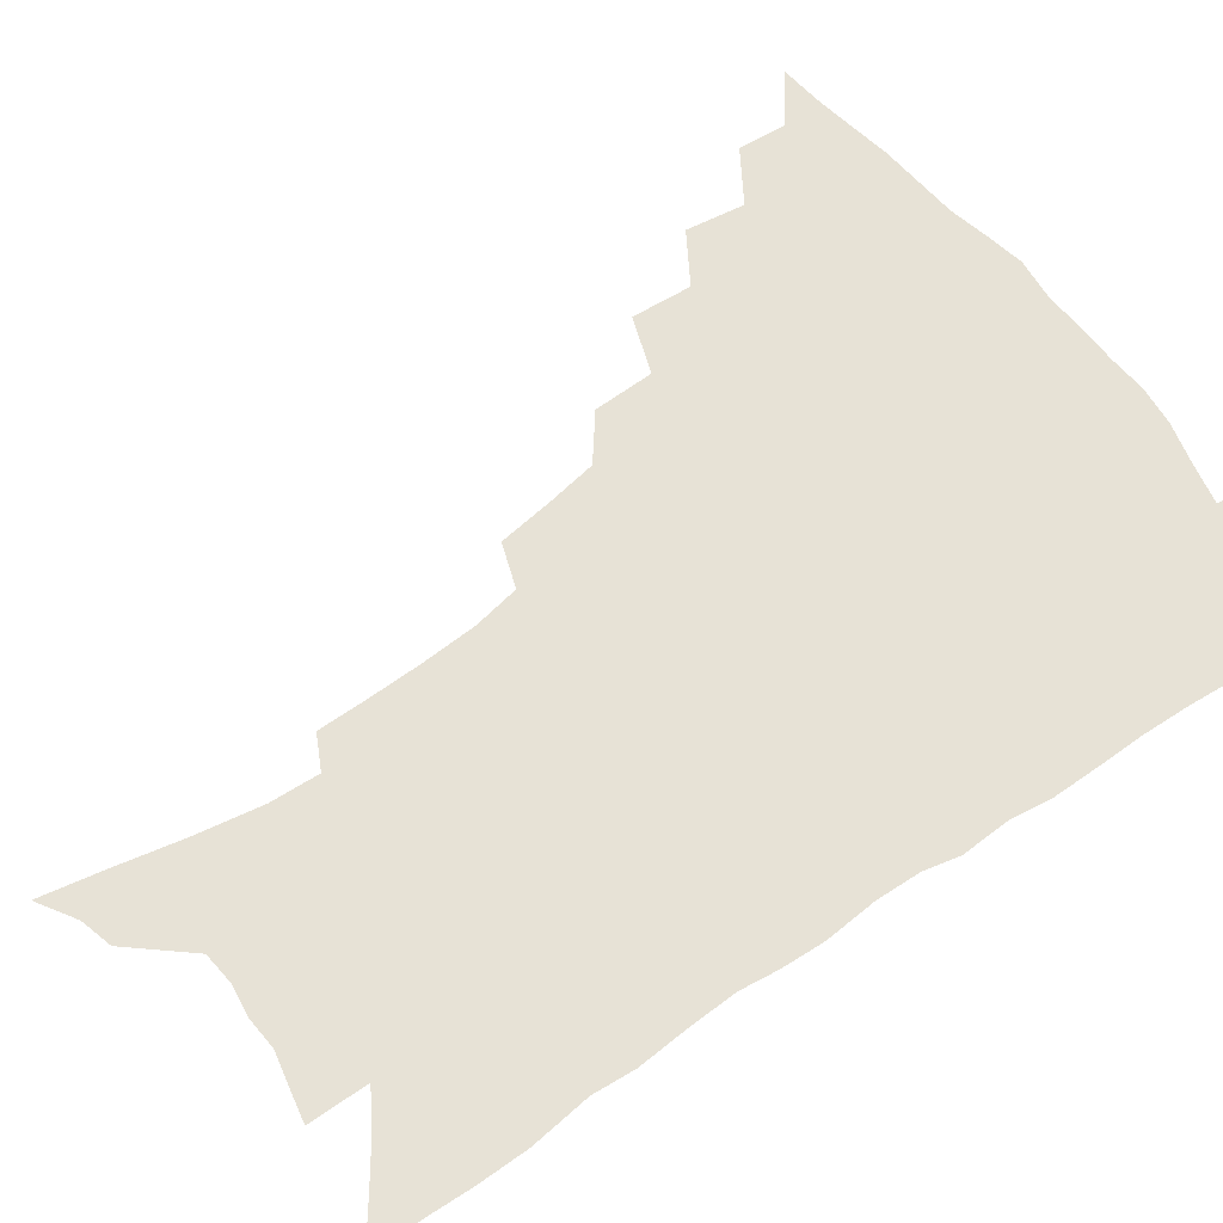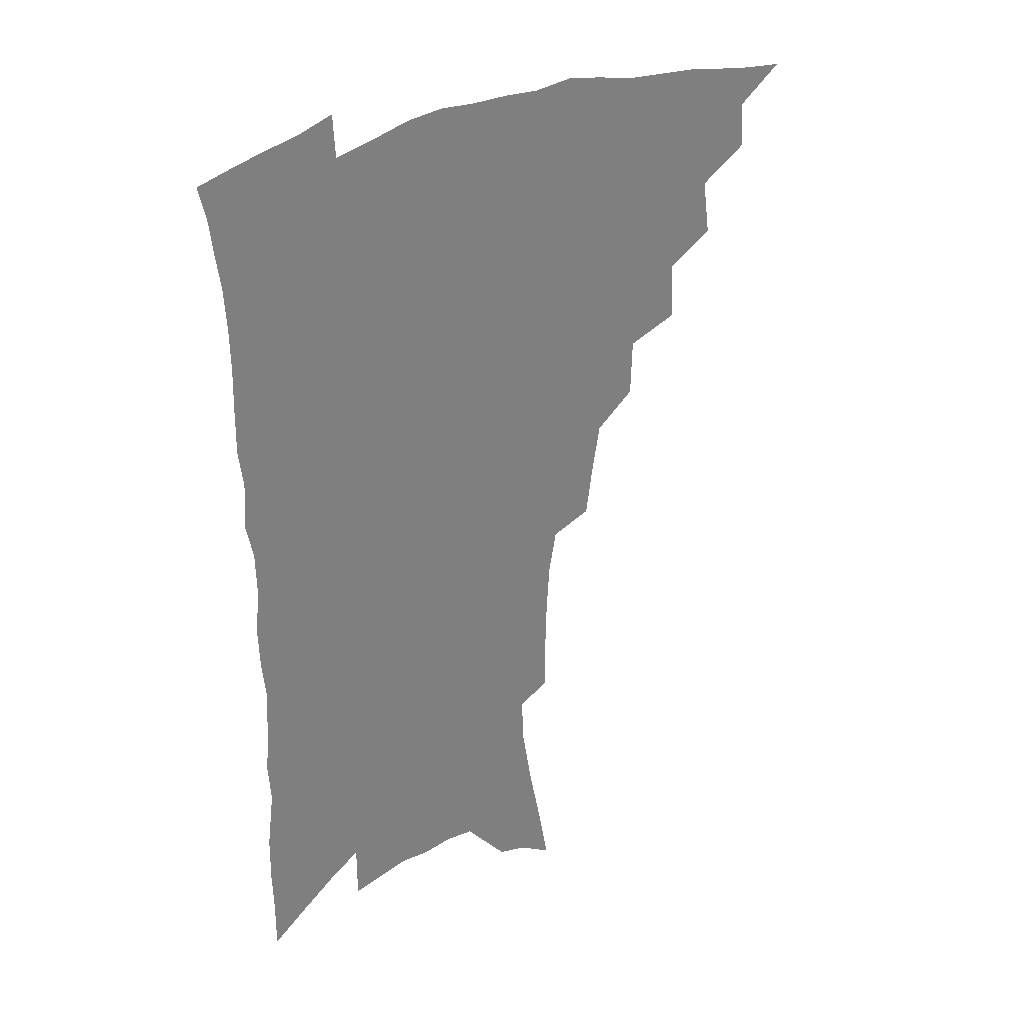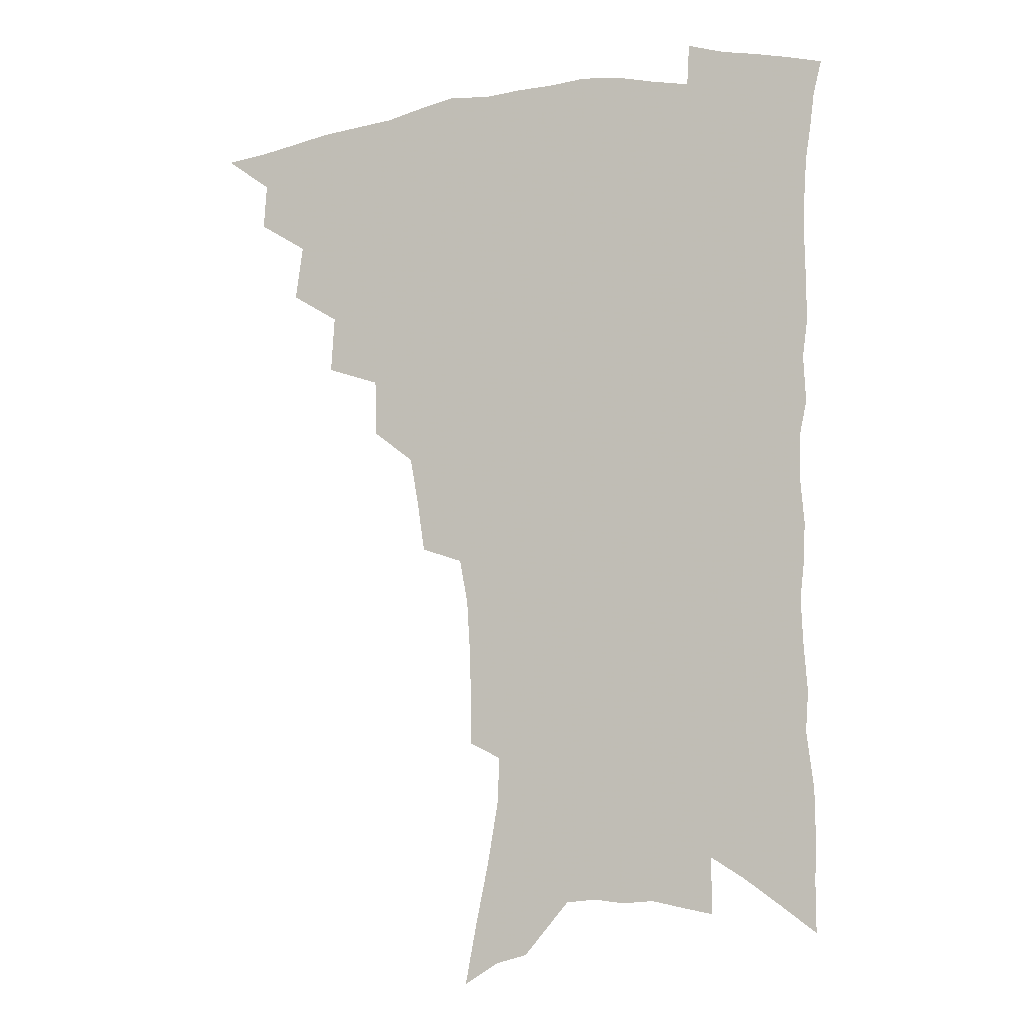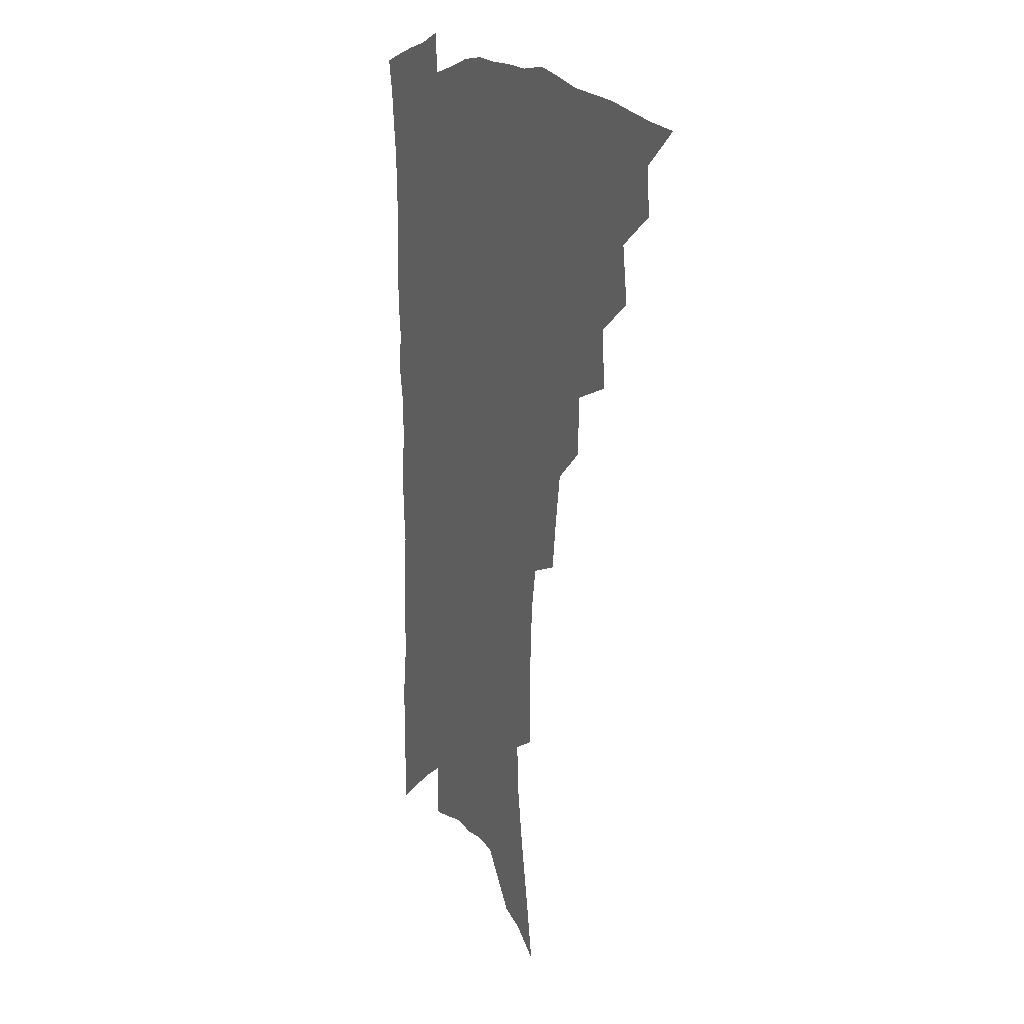
<metadata>
{"format":"obj","ext":"obj","renderer":"f3d","projection":"perspective","resolution":1024,"background":"white","views":[{"elev":62.9,"azim":54.9,"up":"+Z"},{"elev":31.6,"azim":143.7,"up":"+Y"},{"elev":-8.8,"azim":19.9,"up":"+Y"},{"elev":14.1,"azim":-114.4,"up":"+Y"}]}
</metadata>
<code>
v 453.5 484.5 0
v 470 454 0
v 471.1 471.5 0
v 469.3 486.5 0
v 485.8 421.1 0
v 488.8 442.3 0
v 487.9 458.3 0
v 486.5 473.6 0
v 484 489.2 0
v 502.8 388.1 0
v 504.2 409.9 0
v 505.2 429.3 0
v 505.1 445.8 0
v 503.8 461 0
v 501.3 476.1 0
v 498.6 492 0
v 524 359.2 0
v 523.3 381 0
v 522.9 400.7 0
v 522.9 419.2 0
v 522.5 435.1 0
v 520.5 448.9 0
v 518.5 463.3 0
v 516.4 477.9 0
v 513.7 493.5 0
v 545.8 309.3 0
v 542.9 328.9 0
v 539.7 347.1 0
v 540.4 372.4 0
v 539.2 389.9 0
v 537.8 405.9 0
v 536.6 420.8 0
v 536.1 436.3 0
v 535 450.9 0
v 533.3 465.3 0
v 531 480 0
v 528.6 495.1 0
v 566.8 229.6 0
v 566.7 248 0
v 566.1 267.2 0
v 564.9 287.2 0
v 561.7 303.9 0
v 558.6 322.1 0
v 556.7 341.8 0
v 555.3 361 0
v 553.6 377 0
v 553.4 395.4 0
v 552.7 410.7 0
v 552.2 425.5 0
v 550.9 439.1 0
v 550.5 453.1 0
v 547.7 467.4 0
v 545.4 482.1 0
v 542.9 498.5 0
v 564.8 134.7 0
v 569.1 157.3 0
v 574.2 182.2 0
v 578.1 205.7 0
v 578.9 223.6 0
v 579.1 242.7 0
v 578.5 261.1 0
v 577.5 280.1 0
v 575.4 296.6 0
v 572.8 312.3 0
v 570.9 331.2 0
v 569.2 348.6 0
v 568.5 367.4 0
v 567.1 382.5 0
v 566.3 397.8 0
v 566.4 413.9 0
v 565.7 427.9 0
v 565.2 441.6 0
v 563.7 455 0
v 561.7 469.2 0
v 559.8 483.8 0
v 557.1 501.5 0
v 578.3 143.2 0
v 584.3 170.9 0
v 589.1 197.3 0
v 590.8 217.4 0
v 590.8 235.1 0
v 589.8 250.9 0
v 589.2 269.2 0
v 588.3 288.8 0
v 586.7 305.9 0
v 584.3 320.1 0
v 582.6 336.8 0
v 581.9 355.5 0
v 580.7 370.7 0
v 580.3 387.3 0
v 579.9 402.2 0
v 579.4 416.2 0
v 579.1 430.2 0
v 578.4 442.9 0
v 577.5 456.1 0
v 576 470 0
v 574.3 484.9 0
v 573.1 500.1 0
v 589.9 146.4 0
v 597.7 181 0
v 600.7 204.6 0
v 601.9 225.4 0
v 601.5 241.9 0
v 600.9 259.8 0
v 600.1 277.5 0
v 598.6 293.1 0
v 597.1 309.2 0
v 596 327.3 0
v 594.7 343.3 0
v 593.7 358.5 0
v 592.9 373.5 0
v 592.3 387.5 0
v 592.2 402.8 0
v 592 417.4 0
v 591.7 430.4 0
v 591.5 443.8 0
v 591 456.9 0
v 590 470.5 0
v 589 484.7 0
v 587.3 501.2 0
v 607.3 166.9 0
v 610.5 191.1 0
v 611.8 211.2 0
v 611.8 227.3 0
v 611.5 244.1 0
v 610.9 259.3 0
v 610.3 282 0
v 609.2 298.3 0
v 608 313.4 0
v 606.8 328.9 0
v 605.9 344.8 0
v 605.3 360.6 0
v 604.9 376 0
v 604.9 391.4 0
v 604.5 404.3 0
v 604.7 418.9 0
v 604.5 431.3 0
v 604.4 444.2 0
v 604.5 457.3 0
v 603.9 470.8 0
v 602.7 485.7 0
v 601.5 501.6 0
v 618.7 168.2 0
v 621.1 192.2 0
v 622 212.7 0
v 622.3 232 0
v 621.6 245.7 0
v 621.2 263.3 0
v 620.4 283.9 0
v 619.6 298.6 0
v 618.6 316.7 0
v 617.8 332.1 0
v 617.1 346.7 0
v 616.8 361.7 0
v 616.5 377.5 0
v 616.5 392.1 0
v 616.5 405 0
v 616.7 418.6 0
v 617.3 432.2 0
v 617.6 444.6 0
v 617.8 457.3 0
v 617.8 470.3 0
v 617.2 484.5 0
v 615.5 502.8 0
v 630.2 166.8 0
v 631.9 192.9 0
v 632.4 216.8 0
v 632.4 232.3 0
v 632 250.6 0
v 631.3 264.9 0
v 630.7 283.1 0
v 630 299.2 0
v 629.3 316.1 0
v 628.5 332.6 0
v 628.4 345 0
v 628 363.3 0
v 627.9 377.7 0
v 628.1 391.2 0
v 628.4 405.4 0
v 628.8 418.7 0
v 629.4 431.8 0
v 630.2 444.6 0
v 630.9 457 0
v 631.1 469.9 0
v 630.7 485.2 0
v 629.9 501.6 0
v 642 167.8 0
v 642.8 193.2 0
v 643.1 212 0
v 642.7 231.9 0
v 642.4 248.2 0
v 641.4 269.6 0
v 641.1 284.1 0
v 640.5 299.6 0
v 640 315.3 0
v 639.3 332.4 0
v 639.3 346.2 0
v 639.2 362.2 0
v 639.3 376.5 0
v 639.6 390.4 0
v 639.9 405 0
v 640.7 418.1 0
v 641.4 431.4 0
v 642.4 443.8 0
v 643.6 456.3 0
v 644.3 469.3 0
v 645.3 482.8 0
v 645.6 497.8 0
v 653.8 165.3 0
v 654 189.1 0
v 653.8 210.1 0
v 653.3 229.6 0
v 652.9 247.2 0
v 652.4 264.6 0
v 651.5 282.7 0
v 651.1 298 0
v 650.7 313.7 0
v 650.4 329.5 0
v 651.2 342.2 0
v 650.3 360.4 0
v 650.7 374.5 0
v 651.3 388.3 0
v 652.1 401.8 0
v 652.5 416.5 0
v 653.6 429.4 0
v 654.8 441.7 0
v 656.1 455.6 0
v 657.4 468 0
v 659 480.7 0
v 660.1 494.9 0
v 661 511.2 0
v 665.6 163 0
v 665.6 184.4 0
v 665.4 204 0
v 664.6 224.3 0
v 663.9 243.1 0
v 662.9 262.4 0
v 662.3 279.3 0
v 661.7 295.8 0
v 661.8 310.7 0
v 662 325.4 0
v 662 340.8 0
v 662 356.5 0
v 662.7 370.6 0
v 663.5 384.3 0
v 663.7 400 0
v 664.6 413.6 0
v 665.4 427.9 0
v 666.9 440.4 0
v 668.2 454 0
v 670 466.2 0
v 671.9 478.8 0
v 673.9 491.5 0
v 675.3 506.7 0
v 678.5 176.5 0
v 677.4 197.9 0
v 676.1 218.9 0
v 675.5 237.2 0
v 675.1 254.8 0
v 674.1 272.9 0
v 673.4 289.9 0
v 673.5 305.3 0
v 673.7 320.4 0
v 674 335.7 0
v 674.4 350.6 0
v 674.8 365.8 0
v 675.2 381.3 0
v 675.4 396.9 0
v 676.8 410.4 0
v 678 424.1 0
v 679.3 437.6 0
v 680.2 452.1 0
v 682.4 464.2 0
v 684.4 476.7 0
v 686.6 489.2 0
v 688.7 504.2 0
v 692 166.8 0
v 690.5 188.8 0
v 689.6 208.7 0
v 688.6 227.7 0
v 688.2 245.4 0
v 686.6 264.7 0
v 686.8 280.4 0
v 685.8 298 0
v 686.8 312.3 0
v 686.9 328.1 0
v 686.3 345.2 0
v 687.8 359 0
v 688.4 374.3 0
v 689.8 388.7 0
v 689.6 405.3 0
v 690.5 420.1 0
v 691.6 434.5 0
v 693.3 448.2 0
v 694.5 462.3 0
v 697 474.4 0
v 698.8 486.8 0
v 701.7 501.2 0
v 706 156.4 0
v 706 175 0
v 706.5 192.1 0
v 706.3 210.1 0
v 703.6 231.9 0
v 704.7 247.1 0
v 703.3 265.7 0
v 702.5 283.1 0
v 704.1 297 0
v 704.7 312.4 0
v 703.1 331.2 0
v 703.5 347.1 0
v 706.3 360.2 0
v 705.4 378.3 0
v 707.3 392.8 0
v 707.2 409.6 0
v 706.9 426.6 0
v 707.3 442.7 0
v 708.3 457.9 0
v 710.3 471.4 0
v 712 484.9 0
v 715.1 497.8 0
f 3 4 1
f 6 7 2
f 2 7 3
f 7 8 3
f 3 8 4
f 8 9 4
f 11 12 5
f 5 12 6
f 12 13 6
f 6 13 7
f 13 14 7
f 7 14 8
f 14 15 8
f 8 15 9
f 15 16 9
f 18 19 10
f 10 19 11
f 19 20 11
f 11 20 12
f 20 21 12
f 12 21 13
f 21 22 13
f 13 22 14
f 22 23 14
f 14 23 15
f 23 24 15
f 15 24 16
f 24 25 16
f 28 29 17
f 17 29 18
f 29 30 18
f 18 30 19
f 30 31 19
f 19 31 20
f 31 32 20
f 20 32 21
f 32 33 21
f 21 33 22
f 33 34 22
f 22 34 23
f 34 35 23
f 23 35 24
f 35 36 24
f 24 36 25
f 36 37 25
f 42 43 26
f 26 43 27
f 43 44 27
f 27 44 28
f 44 45 28
f 28 45 29
f 45 46 29
f 29 46 30
f 46 47 30
f 30 47 31
f 47 48 31
f 31 48 32
f 48 49 32
f 32 49 33
f 49 50 33
f 33 50 34
f 50 51 34
f 34 51 35
f 51 52 35
f 35 52 36
f 52 53 36
f 36 53 37
f 53 54 37
f 59 60 38
f 38 60 39
f 60 61 39
f 39 61 40
f 61 62 40
f 40 62 41
f 62 63 41
f 41 63 42
f 63 64 42
f 42 64 43
f 64 65 43
f 43 65 44
f 65 66 44
f 44 66 45
f 66 67 45
f 45 67 46
f 67 68 46
f 46 68 47
f 68 69 47
f 47 69 48
f 69 70 48
f 48 70 49
f 70 71 49
f 49 71 50
f 71 72 50
f 50 72 51
f 72 73 51
f 51 73 52
f 73 74 52
f 52 74 53
f 74 75 53
f 53 75 54
f 75 76 54
f 55 77 56
f 77 78 56
f 56 78 57
f 78 79 57
f 57 79 58
f 79 80 58
f 58 80 59
f 80 81 59
f 59 81 60
f 81 82 60
f 60 82 61
f 82 83 61
f 61 83 62
f 83 84 62
f 62 84 63
f 84 85 63
f 63 85 64
f 85 86 64
f 64 86 65
f 86 87 65
f 65 87 66
f 87 88 66
f 66 88 67
f 88 89 67
f 67 89 68
f 89 90 68
f 68 90 69
f 90 91 69
f 69 91 70
f 91 92 70
f 70 92 71
f 92 93 71
f 71 93 72
f 93 94 72
f 72 94 73
f 94 95 73
f 73 95 74
f 95 96 74
f 74 96 75
f 96 97 75
f 75 97 76
f 97 98 76
f 77 99 78
f 99 100 78
f 78 100 79
f 100 101 79
f 79 101 80
f 101 102 80
f 80 102 81
f 102 103 81
f 81 103 82
f 103 104 82
f 82 104 83
f 104 105 83
f 83 105 84
f 105 106 84
f 84 106 85
f 106 107 85
f 85 107 86
f 107 108 86
f 86 108 87
f 108 109 87
f 87 109 88
f 109 110 88
f 88 110 89
f 110 111 89
f 89 111 90
f 111 112 90
f 90 112 91
f 112 113 91
f 91 113 92
f 113 114 92
f 92 114 93
f 114 115 93
f 93 115 94
f 115 116 94
f 94 116 95
f 116 117 95
f 95 117 96
f 117 118 96
f 96 118 97
f 118 119 97
f 97 119 98
f 119 120 98
f 99 121 100
f 121 122 100
f 100 122 101
f 122 123 101
f 101 123 102
f 123 124 102
f 102 124 103
f 124 125 103
f 103 125 104
f 125 126 104
f 104 126 105
f 126 127 105
f 105 127 106
f 127 128 106
f 106 128 107
f 128 129 107
f 107 129 108
f 129 130 108
f 108 130 109
f 130 131 109
f 109 131 110
f 131 132 110
f 110 132 111
f 132 133 111
f 111 133 112
f 133 134 112
f 112 134 113
f 134 135 113
f 113 135 114
f 135 136 114
f 114 136 115
f 136 137 115
f 115 137 116
f 137 138 116
f 116 138 117
f 138 139 117
f 117 139 118
f 139 140 118
f 118 140 119
f 140 141 119
f 119 141 120
f 141 142 120
f 121 143 122
f 143 144 122
f 122 144 123
f 144 145 123
f 123 145 124
f 145 146 124
f 124 146 125
f 146 147 125
f 125 147 126
f 147 148 126
f 126 148 127
f 148 149 127
f 127 149 128
f 149 150 128
f 128 150 129
f 150 151 129
f 129 151 130
f 151 152 130
f 130 152 131
f 152 153 131
f 131 153 132
f 153 154 132
f 132 154 133
f 154 155 133
f 133 155 134
f 155 156 134
f 134 156 135
f 156 157 135
f 135 157 136
f 157 158 136
f 136 158 137
f 158 159 137
f 137 159 138
f 159 160 138
f 138 160 139
f 160 161 139
f 139 161 140
f 161 162 140
f 140 162 141
f 162 163 141
f 141 163 142
f 163 164 142
f 143 165 144
f 165 166 144
f 144 166 145
f 166 167 145
f 145 167 146
f 167 168 146
f 146 168 147
f 168 169 147
f 147 169 148
f 169 170 148
f 148 170 149
f 170 171 149
f 149 171 150
f 171 172 150
f 150 172 151
f 172 173 151
f 151 173 152
f 173 174 152
f 152 174 153
f 174 175 153
f 153 175 154
f 175 176 154
f 154 176 155
f 176 177 155
f 155 177 156
f 177 178 156
f 156 178 157
f 178 179 157
f 157 179 158
f 179 180 158
f 158 180 159
f 180 181 159
f 159 181 160
f 181 182 160
f 160 182 161
f 182 183 161
f 161 183 162
f 183 184 162
f 162 184 163
f 184 185 163
f 163 185 164
f 185 186 164
f 165 187 166
f 187 188 166
f 166 188 167
f 188 189 167
f 167 189 168
f 189 190 168
f 168 190 169
f 190 191 169
f 169 191 170
f 191 192 170
f 170 192 171
f 192 193 171
f 171 193 172
f 193 194 172
f 172 194 173
f 194 195 173
f 173 195 174
f 195 196 174
f 174 196 175
f 196 197 175
f 175 197 176
f 197 198 176
f 176 198 177
f 198 199 177
f 177 199 178
f 199 200 178
f 178 200 179
f 200 201 179
f 179 201 180
f 201 202 180
f 180 202 181
f 202 203 181
f 181 203 182
f 203 204 182
f 182 204 183
f 204 205 183
f 183 205 184
f 205 206 184
f 184 206 185
f 206 207 185
f 185 207 186
f 207 208 186
f 187 209 188
f 209 210 188
f 188 210 189
f 210 211 189
f 189 211 190
f 211 212 190
f 190 212 191
f 212 213 191
f 191 213 192
f 213 214 192
f 192 214 193
f 214 215 193
f 193 215 194
f 215 216 194
f 194 216 195
f 216 217 195
f 195 217 196
f 217 218 196
f 196 218 197
f 218 219 197
f 197 219 198
f 219 220 198
f 198 220 199
f 220 221 199
f 199 221 200
f 221 222 200
f 200 222 201
f 222 223 201
f 201 223 202
f 223 224 202
f 202 224 203
f 224 225 203
f 203 225 204
f 225 226 204
f 204 226 205
f 226 227 205
f 205 227 206
f 227 228 206
f 206 228 207
f 228 229 207
f 207 229 208
f 229 230 208
f 209 232 210
f 232 233 210
f 210 233 211
f 233 234 211
f 211 234 212
f 234 235 212
f 212 235 213
f 235 236 213
f 213 236 214
f 236 237 214
f 214 237 215
f 237 238 215
f 215 238 216
f 238 239 216
f 216 239 217
f 239 240 217
f 217 240 218
f 240 241 218
f 218 241 219
f 241 242 219
f 219 242 220
f 242 243 220
f 220 243 221
f 243 244 221
f 221 244 222
f 244 245 222
f 222 245 223
f 245 246 223
f 223 246 224
f 246 247 224
f 224 247 225
f 247 248 225
f 225 248 226
f 248 249 226
f 226 249 227
f 249 250 227
f 227 250 228
f 250 251 228
f 228 251 229
f 251 252 229
f 229 252 230
f 252 253 230
f 230 253 231
f 253 254 231
f 233 255 234
f 255 256 234
f 234 256 235
f 256 257 235
f 235 257 236
f 257 258 236
f 236 258 237
f 258 259 237
f 237 259 238
f 259 260 238
f 238 260 239
f 260 261 239
f 239 261 240
f 261 262 240
f 240 262 241
f 262 263 241
f 241 263 242
f 263 264 242
f 242 264 243
f 264 265 243
f 243 265 244
f 265 266 244
f 244 266 245
f 266 267 245
f 245 267 246
f 267 268 246
f 246 268 247
f 268 269 247
f 247 269 248
f 269 270 248
f 248 270 249
f 270 271 249
f 249 271 250
f 271 272 250
f 250 272 251
f 272 273 251
f 251 273 252
f 273 274 252
f 252 274 253
f 274 275 253
f 253 275 254
f 275 276 254
f 255 277 256
f 277 278 256
f 256 278 257
f 278 279 257
f 257 279 258
f 279 280 258
f 258 280 259
f 280 281 259
f 259 281 260
f 281 282 260
f 260 282 261
f 282 283 261
f 261 283 262
f 283 284 262
f 262 284 263
f 284 285 263
f 263 285 264
f 285 286 264
f 264 286 265
f 286 287 265
f 265 287 266
f 287 288 266
f 266 288 267
f 288 289 267
f 267 289 268
f 289 290 268
f 268 290 269
f 290 291 269
f 269 291 270
f 291 292 270
f 270 292 271
f 292 293 271
f 271 293 272
f 293 294 272
f 272 294 273
f 294 295 273
f 273 295 274
f 295 296 274
f 274 296 275
f 296 297 275
f 275 297 276
f 297 298 276
f 277 299 278
f 299 300 278
f 278 300 279
f 300 301 279
f 279 301 280
f 301 302 280
f 280 302 281
f 302 303 281
f 281 303 282
f 303 304 282
f 282 304 283
f 304 305 283
f 283 305 284
f 305 306 284
f 284 306 285
f 306 307 285
f 285 307 286
f 307 308 286
f 286 308 287
f 308 309 287
f 287 309 288
f 309 310 288
f 288 310 289
f 310 311 289
f 289 311 290
f 311 312 290
f 290 312 291
f 312 313 291
f 291 313 292
f 313 314 292
f 292 314 293
f 314 315 293
f 293 315 294
f 315 316 294
f 294 316 295
f 316 317 295
f 295 317 296
f 317 318 296
f 296 318 297
f 318 319 297
f 297 319 298
f 319 320 298

</code>
